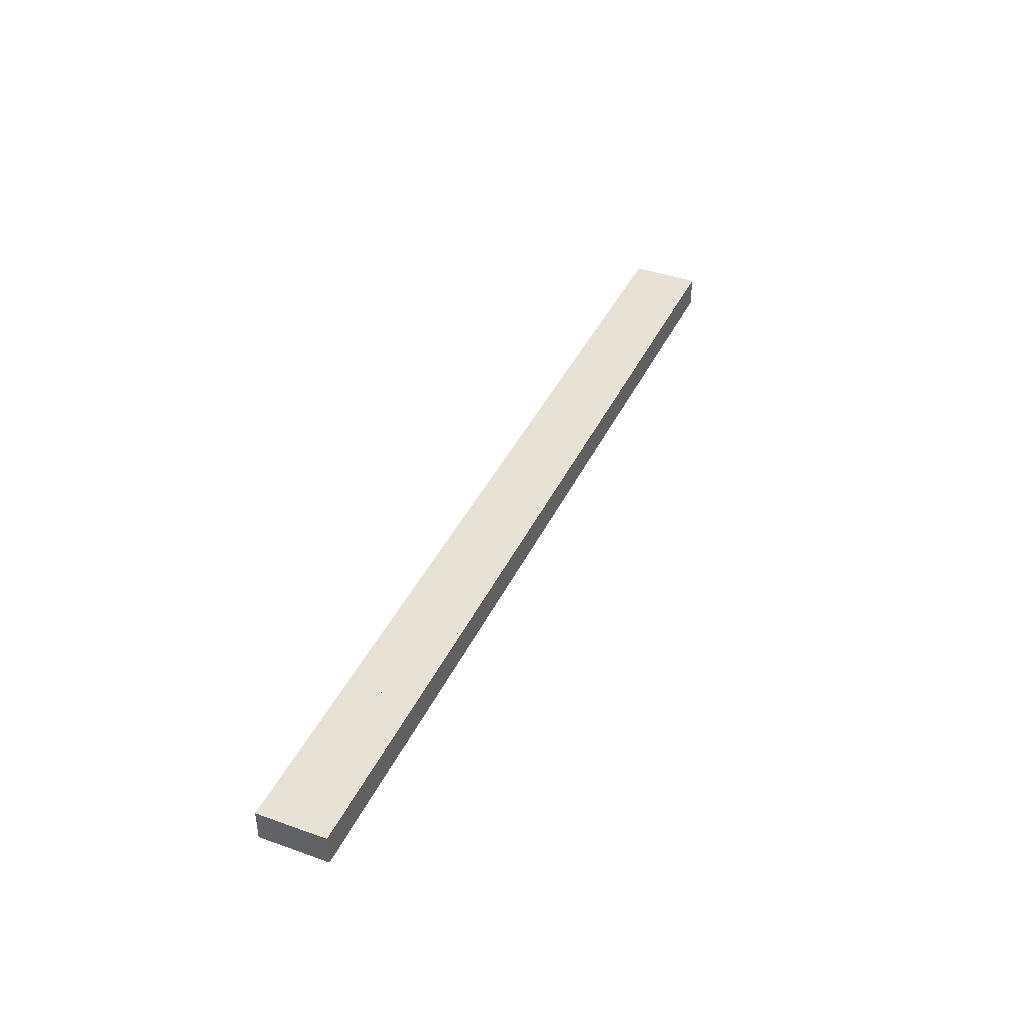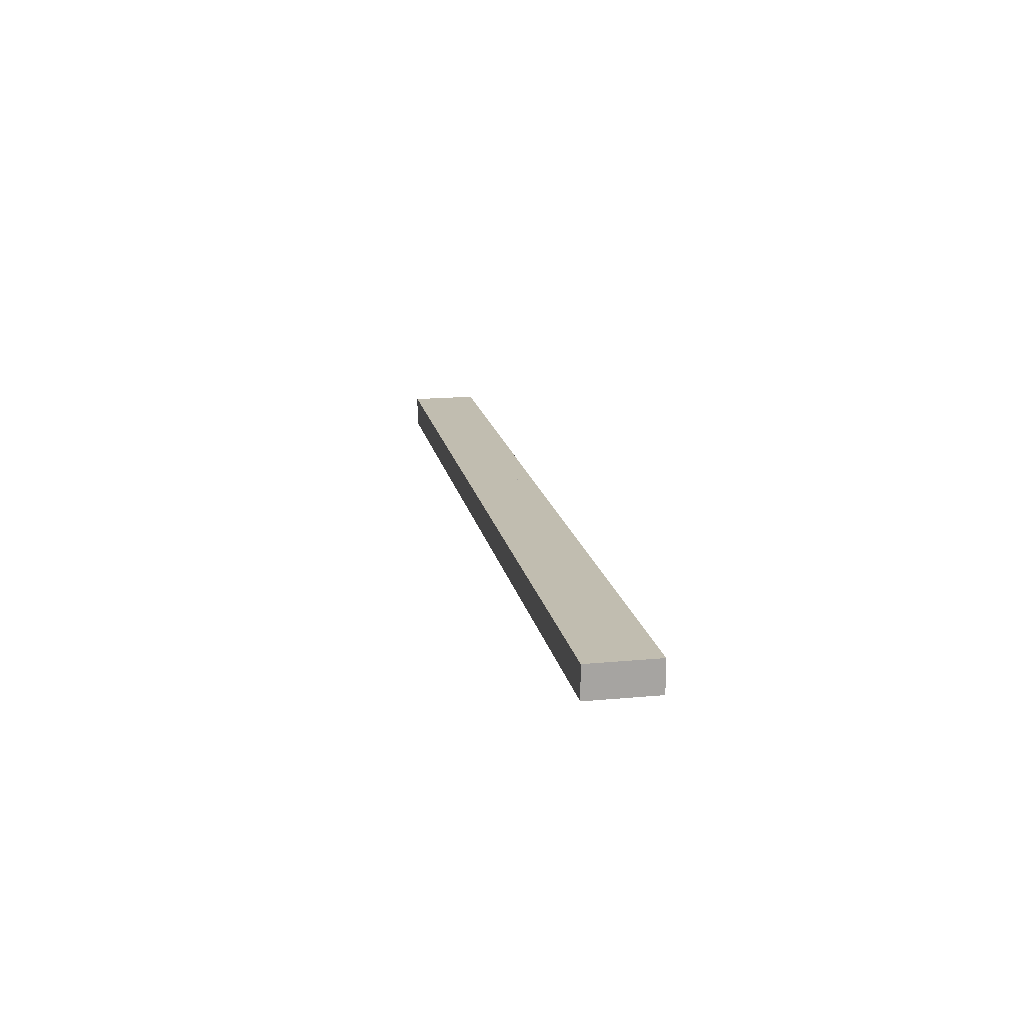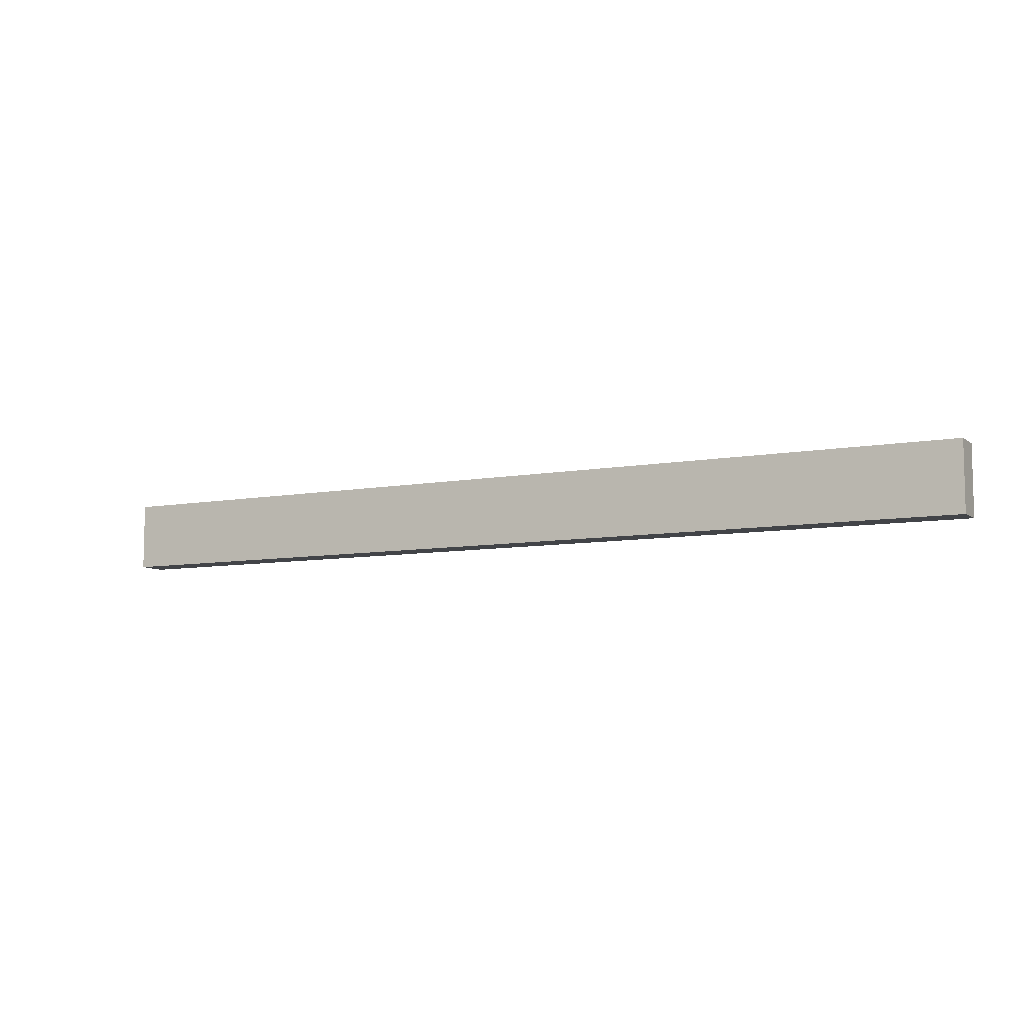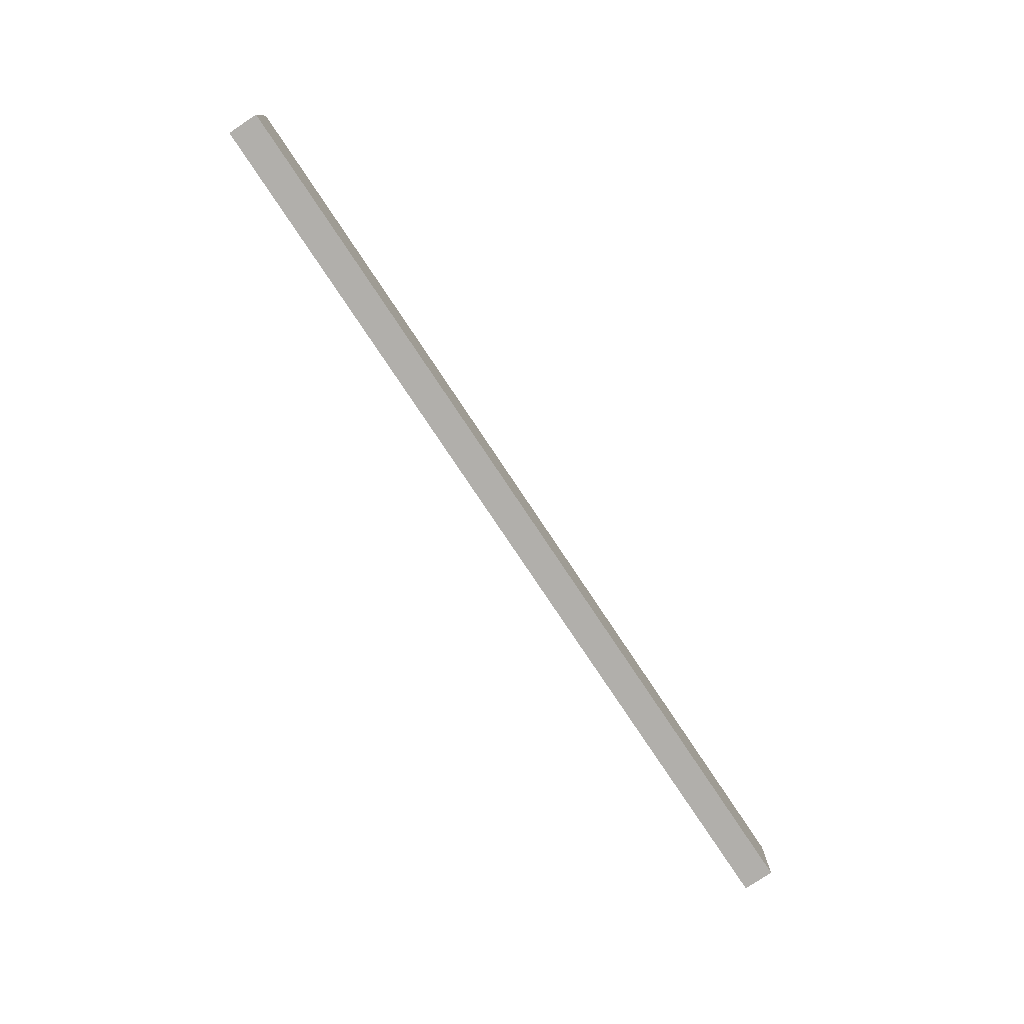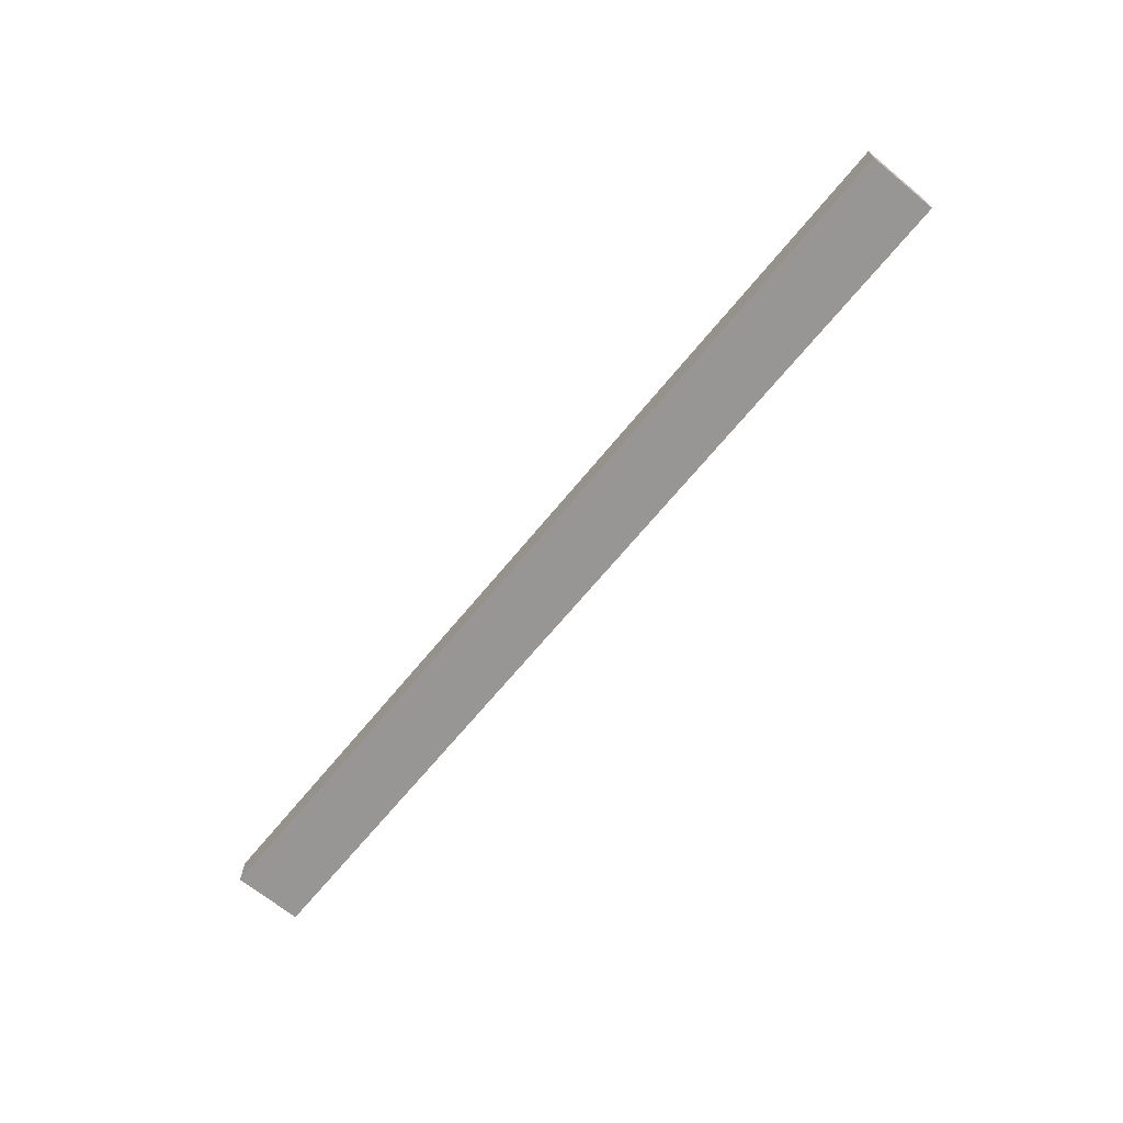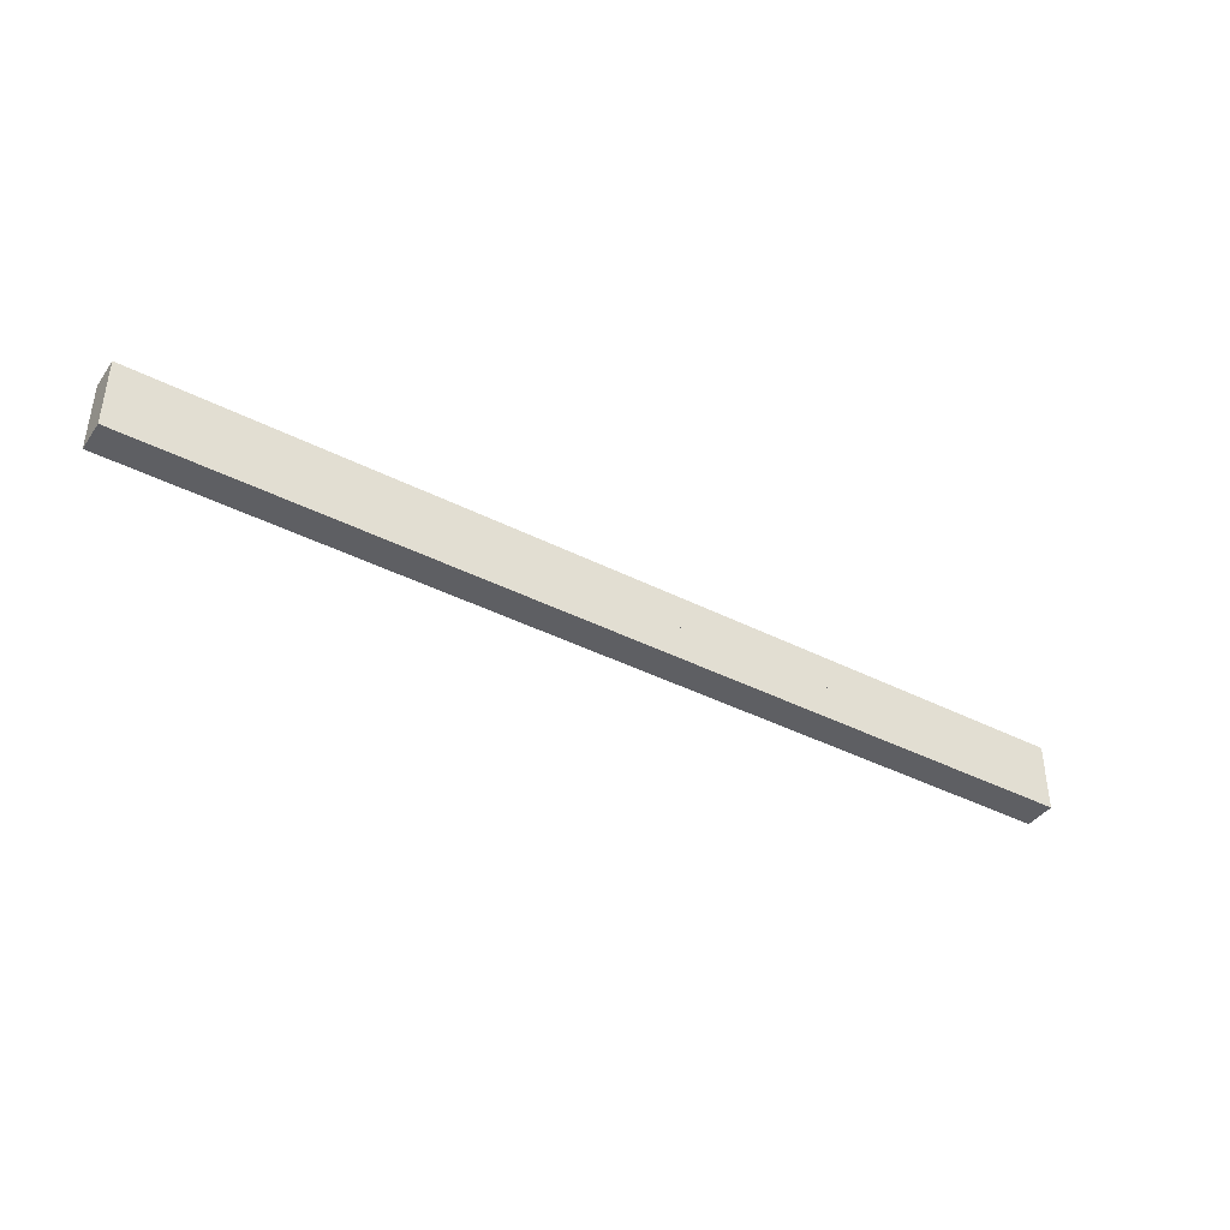
<metadata>
{"format":"obj","ext":"obj","renderer":"f3d","projection":"perspective","resolution":1024,"background":"white","views":[{"elev":40.4,"azim":-66.4,"up":"+Y"},{"elev":16.7,"azim":79.2,"up":"+Y"},{"elev":-8.0,"azim":-152.0,"up":"+Z"},{"elev":-78.3,"azim":123.7,"up":"+Z"},{"elev":-67.9,"azim":50.6,"up":"+Y"},{"elev":-40.6,"azim":148.0,"up":"+Z"}]}
</metadata>
<code>
v  21.21 0 28.02
v  21.21 0 25.82
v  29.71 0 25.82
v  29.71 0 28.02
v  21.21 2 28.02
v  29.71 2 28.02
v  29.71 2 25.82
v  21.21 2 25.82
v  21.21 0 30.22
v  21.21 0 28.02
v  29.71 0 28.02
v  29.71 0 30.22
v  21.21 2 30.22
v  29.71 2 30.22
v  29.71 2 28.02
v  21.21 2 28.02
v  12.71 0 28.02
v  12.71 0 25.82
v  21.21 0 25.82
v  21.21 0 28.02
v  12.71 2 28.02
v  21.21 2 28.02
v  21.21 2 25.82
v  12.71 2 25.82
v  12.71 0 30.22
v  12.71 0 28.02
v  21.21 0 28.02
v  21.21 0 30.22
v  12.71 2 30.22
v  21.21 2 30.22
v  21.21 2 28.02
v  12.71 2 28.02
v  4.212 0 28.02
v  4.212 0 25.82
v  4.212 2 28.02
v  4.212 2 25.82
v  4.212 0 30.22
v  4.212 0 28.02
v  4.212 2 30.22
v  4.212 2 28.02
v  -4.288 0 28.02
v  -4.288 0 25.82
v  -4.288 2 28.02
v  -4.288 2 25.82
v  -4.288 0 30.22
v  -4.288 0 28.02
v  -4.288 2 30.22
v  -4.288 2 28.02
v  -12.79 0 28.02
v  -12.79 0 25.82
v  -12.79 2 28.02
v  -12.79 2 25.82
v  -12.79 0 30.22
v  -12.79 0 28.02
v  -12.79 2 30.22
v  -12.79 2 28.02
v  -21.29 0 28.02
v  -21.29 0 25.82
v  -12.79 0 25.82
v  -12.79 0 28.02
v  -21.29 2 28.02
v  -12.79 2 28.02
v  -12.79 2 25.82
v  -21.29 2 25.82
v  -21.29 0 30.22
v  -21.29 0 28.02
v  -12.79 0 28.02
v  -12.79 0 30.22
v  -21.29 2 30.22
v  -12.79 2 30.22
v  -12.79 2 28.02
v  -21.29 2 28.02
v  -29.79 0 28.02
v  -29.79 0 25.82
v  -21.29 0 25.82
v  -21.29 0 28.02
v  -29.79 2 28.02
v  -21.29 2 28.02
v  -21.29 2 25.82
v  -29.79 2 25.82
v  -29.79 0 30.22
v  -29.79 0 28.02
v  -21.29 0 28.02
v  -21.29 0 30.22
v  -29.79 2 30.22
v  -21.29 2 30.22
v  -21.29 2 28.02
v  -29.79 2 28.02
o Box060
g Box060
f 1 2 3
f 3 4 1
f 5 6 7
f 7 8 5
f 1 4 6
f 6 5 1
f 4 3 7
f 7 6 4
f 3 2 8
f 8 7 3
f 2 1 5
f 5 8 2
f 9 10 11
f 11 12 9
f 13 14 15
f 15 16 13
f 9 12 14
f 14 13 9
f 12 11 15
f 15 14 12
f 11 10 16
f 16 15 11
f 10 9 13
f 13 16 10
f 17 18 19
f 19 20 17
f 21 22 23
f 23 24 21
f 17 20 22
f 22 21 17
f 20 19 23
f 23 22 20
f 19 18 24
f 24 23 19
f 18 17 21
f 21 24 18
f 25 26 27
f 27 28 25
f 29 30 31
f 31 32 29
f 25 28 30
f 30 29 25
f 28 27 31
f 31 30 28
f 27 26 32
f 32 31 27
f 26 25 29
f 29 32 26
f 33 34 18
f 18 17 33
f 35 21 24
f 24 36 35
f 33 17 21
f 21 35 33
f 17 18 24
f 24 21 17
f 18 34 36
f 36 24 18
f 34 33 35
f 35 36 34
f 37 38 26
f 26 25 37
f 39 29 32
f 32 40 39
f 37 25 29
f 29 39 37
f 25 26 32
f 32 29 25
f 26 38 40
f 40 32 26
f 38 37 39
f 39 40 38
f 41 42 34
f 34 33 41
f 43 35 36
f 36 44 43
f 41 33 35
f 35 43 41
f 33 34 36
f 36 35 33
f 34 42 44
f 44 36 34
f 42 41 43
f 43 44 42
f 45 46 38
f 38 37 45
f 47 39 40
f 40 48 47
f 45 37 39
f 39 47 45
f 37 38 40
f 40 39 37
f 38 46 48
f 48 40 38
f 46 45 47
f 47 48 46
f 49 50 42
f 42 41 49
f 51 43 44
f 44 52 51
f 49 41 43
f 43 51 49
f 41 42 44
f 44 43 41
f 42 50 52
f 52 44 42
f 50 49 51
f 51 52 50
f 53 54 46
f 46 45 53
f 55 47 48
f 48 56 55
f 53 45 47
f 47 55 53
f 45 46 48
f 48 47 45
f 46 54 56
f 56 48 46
f 54 53 55
f 55 56 54
f 57 58 59
f 59 60 57
f 61 62 63
f 63 64 61
f 57 60 62
f 62 61 57
f 60 59 63
f 63 62 60
f 59 58 64
f 64 63 59
f 58 57 61
f 61 64 58
f 65 66 67
f 67 68 65
f 69 70 71
f 71 72 69
f 65 68 70
f 70 69 65
f 68 67 71
f 71 70 68
f 67 66 72
f 72 71 67
f 66 65 69
f 69 72 66
f 73 74 75
f 75 76 73
f 77 78 79
f 79 80 77
f 73 76 78
f 78 77 73
f 76 75 79
f 79 78 76
f 75 74 80
f 80 79 75
f 74 73 77
f 77 80 74
f 81 82 83
f 83 84 81
f 85 86 87
f 87 88 85
f 81 84 86
f 86 85 81
f 84 83 87
f 87 86 84
f 83 82 88
f 88 87 83
f 82 81 85
f 85 88 82

</code>
